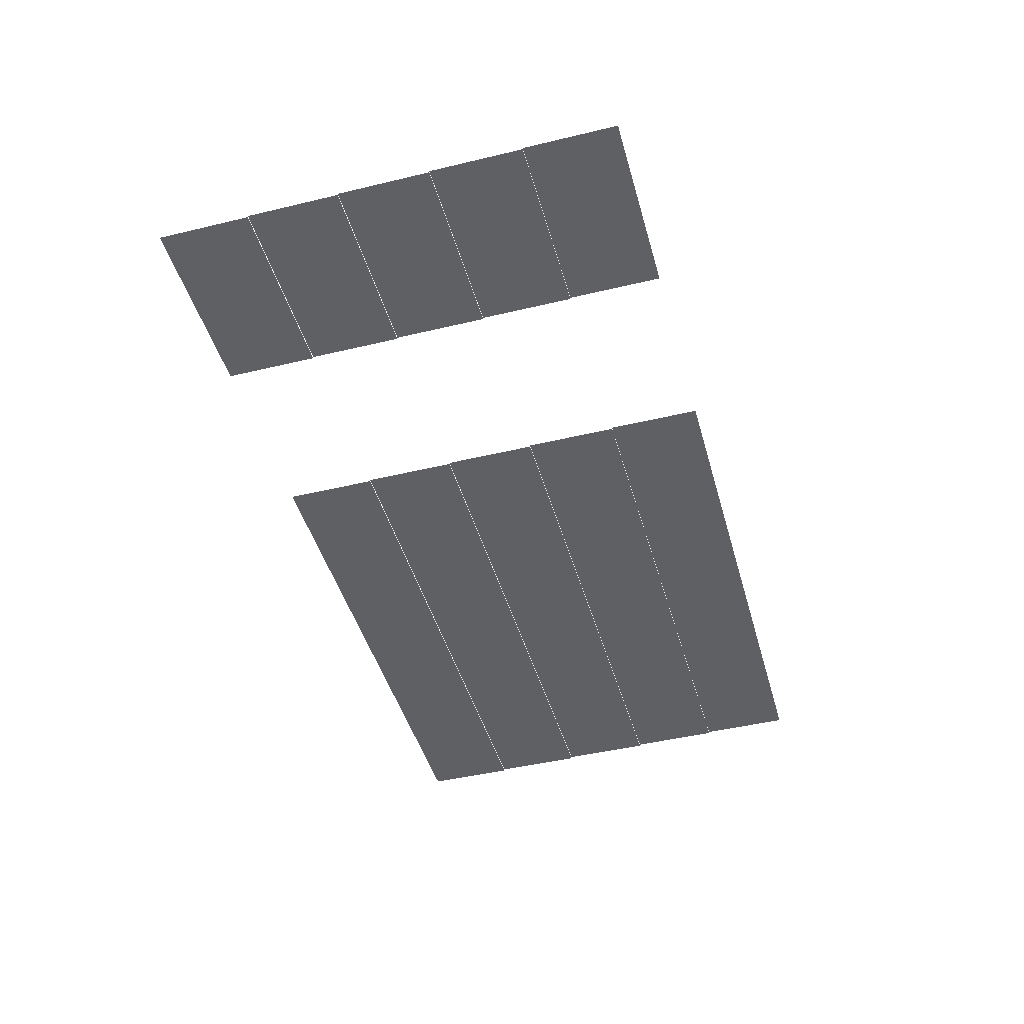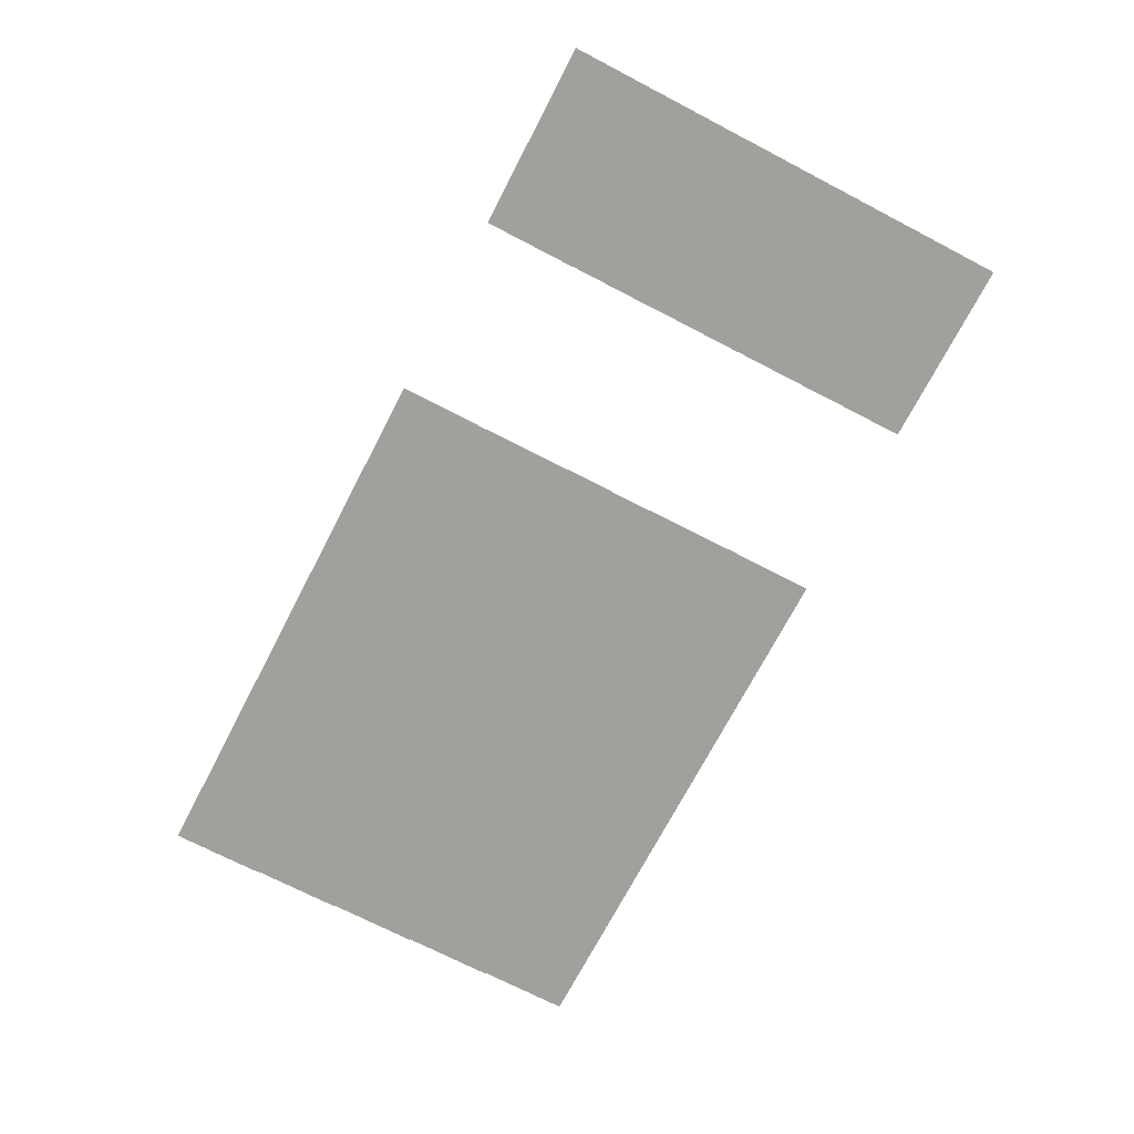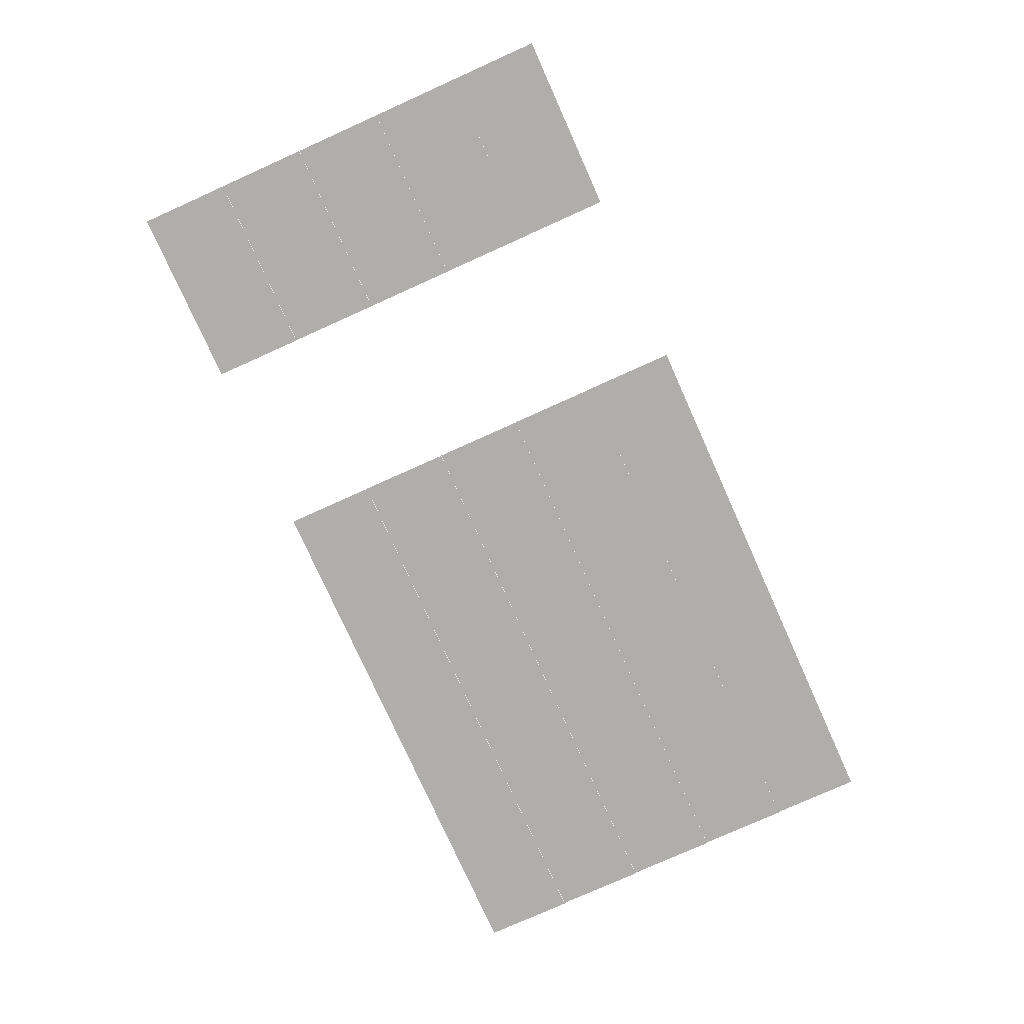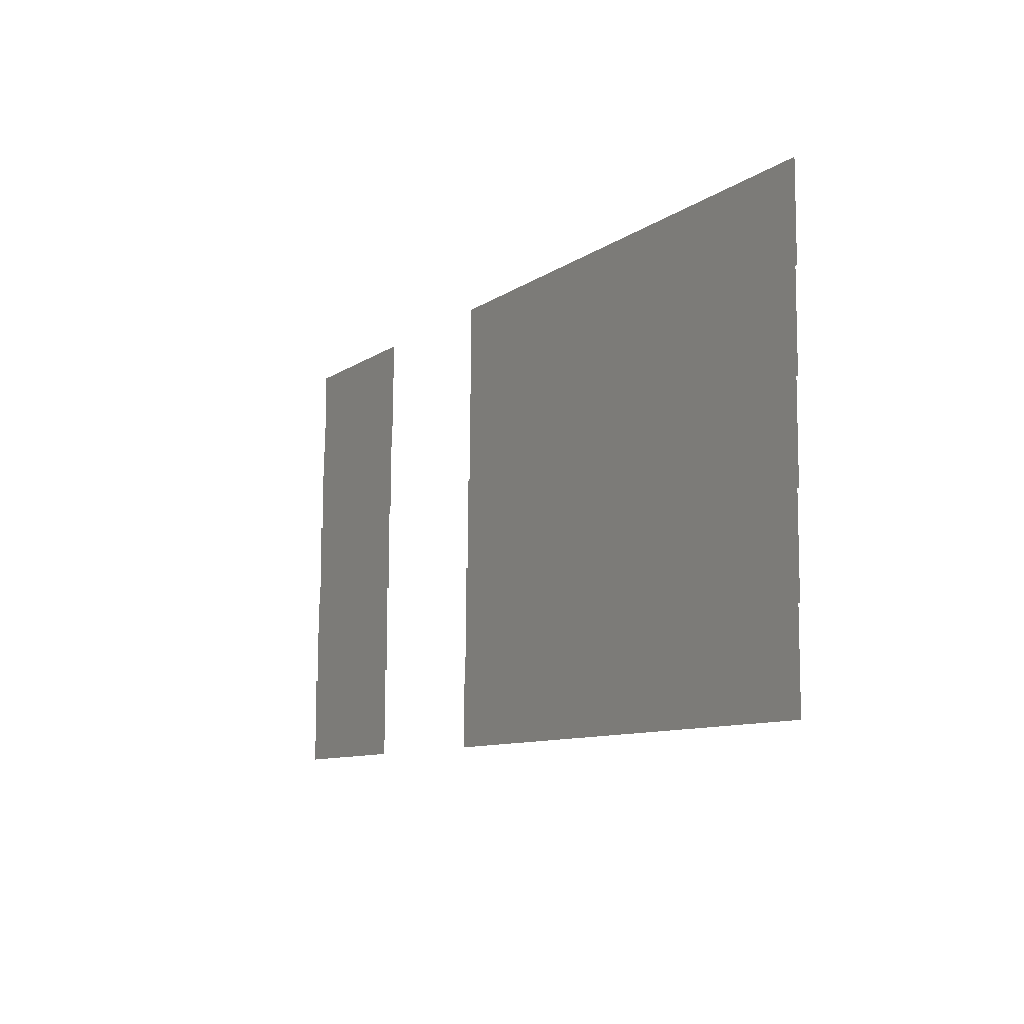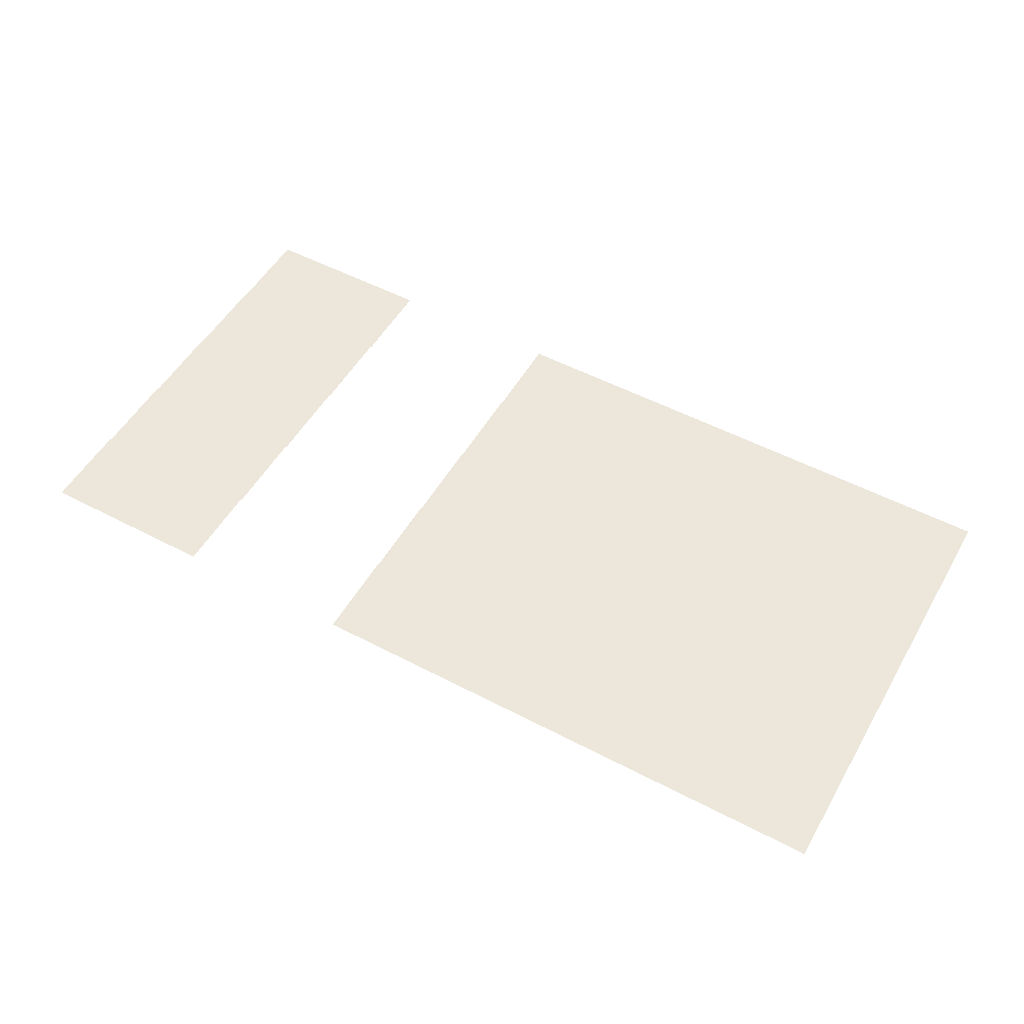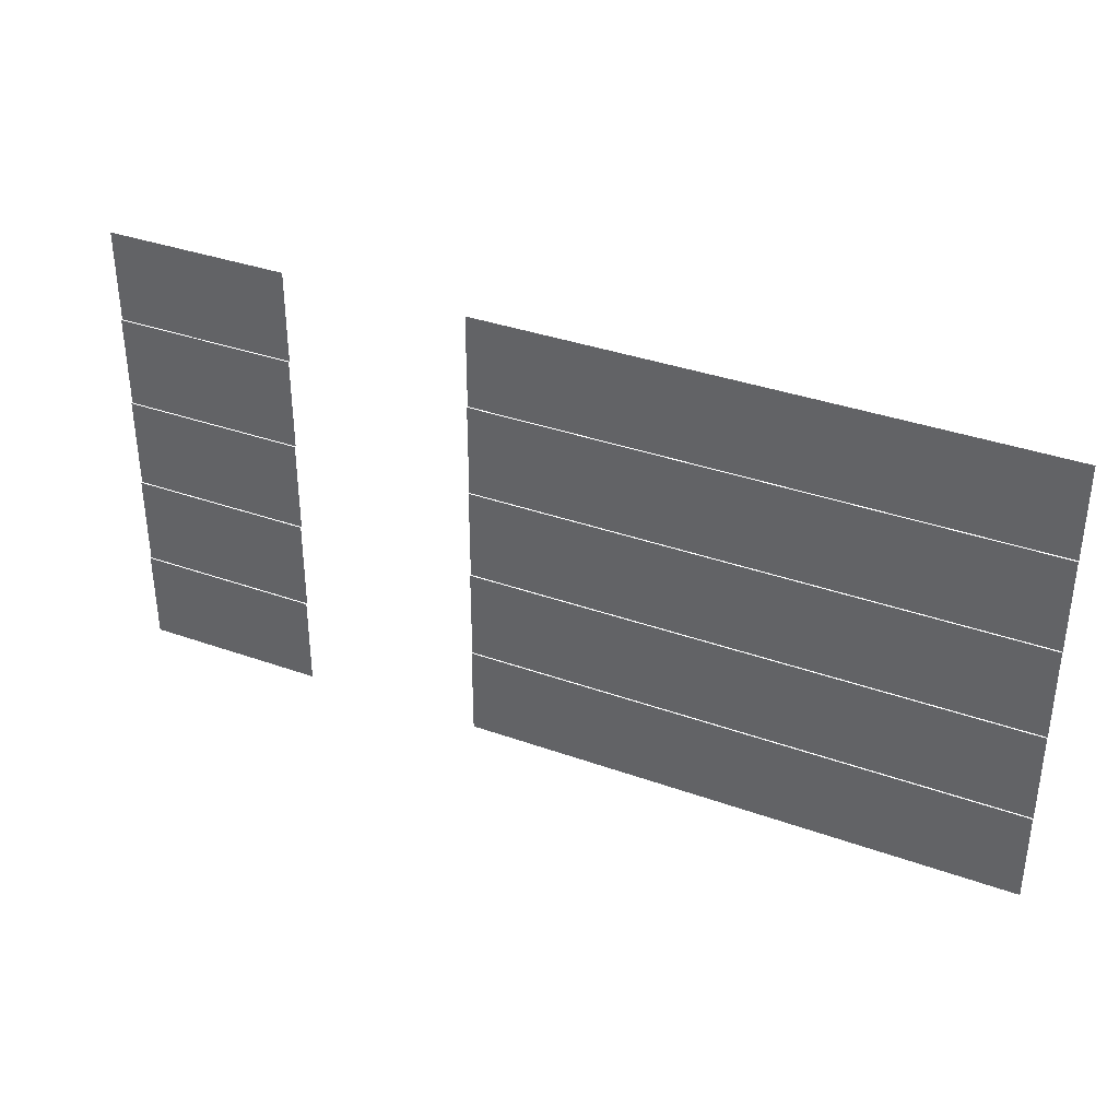
<metadata>
{"format":"obj","ext":"obj","renderer":"f3d","projection":"perspective","resolution":1024,"background":"white","views":[{"elev":-45.1,"azim":105.5,"up":"+Z"},{"elev":-71.7,"azim":62.5,"up":"+Z"},{"elev":-77.6,"azim":114.2,"up":"+Z"},{"elev":-9.3,"azim":-119.8,"up":"+Y"},{"elev":52.6,"azim":-150.6,"up":"+Z"},{"elev":36.0,"azim":-154.9,"up":"+Y"}]}
</metadata>
<code>
v 0 -0.32 -0.00578
v -0.32 -0.32 -0.00578
v -0.32 0 -0.00578
v 0 0 -0.00578
v -0.32 -0.32 -0.00578
v -0.64 -0.32 -0.00578
v -0.64 0 -0.00578
v -0.32 0 -0.00578
v -1.28 -0.32 -0.00578
v -1.6 -0.32 -0.00578
v -1.6 0 -0.00578
v -1.28 0 -0.00578
v -1.6 -0.32 -0.00578
v -1.92 -0.32 -0.00578
v -1.92 0 -0.00578
v -1.6 0 -0.00578
v -1.92 -0.32 -0.00578
v -2.24 -0.32 -0.00578
v -2.24 0 -0.00578
v -1.92 0 -0.00578
v -2.24 -0.32 -0.00578
v -2.56 -0.32 -0.00578
v -2.56 0 -0.00578
v -2.24 0 -0.00578
v -2.56 -0.32 -0.00578
v -2.88 -0.32 -0.00578
v -2.88 0 -0.00578
v -2.56 0 -0.00578
v -2.88 -0.32 -0.00578
v -3.2 -0.32 -0.00578
v -3.2 0 -0.00578
v -2.88 0 -0.00578
v 0 -0.64 -0.01156
v -0.32 -0.64 -0.01156
v -0.32 -0.32 -0.01156
v 0 -0.32 -0.01156
v -0.32 -0.64 -0.01156
v -0.64 -0.64 -0.01156
v -0.64 -0.32 -0.01156
v -0.32 -0.32 -0.01156
v -1.28 -0.64 -0.01156
v -1.6 -0.64 -0.01156
v -1.6 -0.32 -0.01156
v -1.28 -0.32 -0.01156
v -1.6 -0.64 -0.01156
v -1.92 -0.64 -0.01156
v -1.92 -0.32 -0.01156
v -1.6 -0.32 -0.01156
v -1.92 -0.64 -0.01156
v -2.24 -0.64 -0.01156
v -2.24 -0.32 -0.01156
v -1.92 -0.32 -0.01156
v -2.24 -0.64 -0.01156
v -2.56 -0.64 -0.01156
v -2.56 -0.32 -0.01156
v -2.24 -0.32 -0.01156
v -2.56 -0.64 -0.01156
v -2.88 -0.64 -0.01156
v -2.88 -0.32 -0.01156
v -2.56 -0.32 -0.01156
v -2.88 -0.64 -0.01156
v -3.2 -0.64 -0.01156
v -3.2 -0.32 -0.01156
v -2.88 -0.32 -0.01156
v 0 -0.96 -0.01734
v -0.32 -0.96 -0.01734
v -0.32 -0.64 -0.01734
v 0 -0.64 -0.01734
v -0.32 -0.96 -0.01734
v -0.64 -0.96 -0.01734
v -0.64 -0.64 -0.01734
v -0.32 -0.64 -0.01734
v -1.28 -0.96 -0.01734
v -1.6 -0.96 -0.01734
v -1.6 -0.64 -0.01734
v -1.28 -0.64 -0.01734
v -1.6 -0.96 -0.01734
v -1.92 -0.96 -0.01734
v -1.92 -0.64 -0.01734
v -1.6 -0.64 -0.01734
v -1.92 -0.96 -0.01734
v -2.24 -0.96 -0.01734
v -2.24 -0.64 -0.01734
v -1.92 -0.64 -0.01734
v -2.24 -0.96 -0.01734
v -2.56 -0.96 -0.01734
v -2.56 -0.64 -0.01734
v -2.24 -0.64 -0.01734
v -2.56 -0.96 -0.01734
v -2.88 -0.96 -0.01734
v -2.88 -0.64 -0.01734
v -2.56 -0.64 -0.01734
v -2.88 -0.96 -0.01734
v -3.2 -0.96 -0.01734
v -3.2 -0.64 -0.01734
v -2.88 -0.64 -0.01734
v 0 -1.28 -0.02312
v -0.32 -1.28 -0.02312
v -0.32 -0.96 -0.02312
v 0 -0.96 -0.02312
v -0.32 -1.28 -0.02312
v -0.64 -1.28 -0.02312
v -0.64 -0.96 -0.02312
v -0.32 -0.96 -0.02312
v -1.28 -1.28 -0.02312
v -1.6 -1.28 -0.02312
v -1.6 -0.96 -0.02312
v -1.28 -0.96 -0.02312
v -1.6 -1.28 -0.02312
v -1.92 -1.28 -0.02312
v -1.92 -0.96 -0.02312
v -1.6 -0.96 -0.02312
v -1.92 -1.28 -0.02312
v -2.24 -1.28 -0.02312
v -2.24 -0.96 -0.02312
v -1.92 -0.96 -0.02312
v -2.24 -1.28 -0.02312
v -2.56 -1.28 -0.02312
v -2.56 -0.96 -0.02312
v -2.24 -0.96 -0.02312
v -2.56 -1.28 -0.02312
v -2.88 -1.28 -0.02312
v -2.88 -0.96 -0.02312
v -2.56 -0.96 -0.02312
v -2.88 -1.28 -0.02312
v -3.2 -1.28 -0.02312
v -3.2 -0.96 -0.02312
v -2.88 -0.96 -0.02312
v 0 -1.6 -0.0289
v -0.32 -1.6 -0.0289
v -0.32 -1.28 -0.0289
v 0 -1.28 -0.0289
v -0.32 -1.6 -0.0289
v -0.64 -1.6 -0.0289
v -0.64 -1.28 -0.0289
v -0.32 -1.28 -0.0289
v -1.28 -1.6 -0.0289
v -1.6 -1.6 -0.0289
v -1.6 -1.28 -0.0289
v -1.28 -1.28 -0.0289
v -1.6 -1.6 -0.0289
v -1.92 -1.6 -0.0289
v -1.92 -1.28 -0.0289
v -1.6 -1.28 -0.0289
v -1.92 -1.6 -0.0289
v -2.24 -1.6 -0.0289
v -2.24 -1.28 -0.0289
v -1.92 -1.28 -0.0289
v -2.24 -1.6 -0.0289
v -2.56 -1.6 -0.0289
v -2.56 -1.28 -0.0289
v -2.24 -1.28 -0.0289
v -2.56 -1.6 -0.0289
v -2.88 -1.6 -0.0289
v -2.88 -1.28 -0.0289
v -2.56 -1.28 -0.0289
v -2.88 -1.6 -0.0289
v -3.2 -1.6 -0.0289
v -3.2 -1.28 -0.0289
v -2.88 -1.28 -0.0289
g NewBadManor_mesh_0212
f 1 2 3 4
f 5 6 7 8
f 9 10 11 12
f 13 14 15 16
f 17 18 19 20
f 21 22 23 24
f 25 26 27 28
f 29 30 31 32
f 33 34 35 36
f 37 38 39 40
f 41 42 43 44
f 45 46 47 48
f 49 50 51 52
f 53 54 55 56
f 57 58 59 60
f 61 62 63 64
f 65 66 67 68
f 69 70 71 72
f 73 74 75 76
f 77 78 79 80
f 81 82 83 84
f 85 86 87 88
f 89 90 91 92
f 93 94 95 96
f 97 98 99 100
f 101 102 103 104
f 105 106 107 108
f 109 110 111 112
f 113 114 115 116
f 117 118 119 120
f 121 122 123 124
f 125 126 127 128
f 129 130 131 132
f 133 134 135 136
f 137 138 139 140
f 141 142 143 144
f 145 146 147 148
f 149 150 151 152
f 153 154 155 156
f 157 158 159 160

</code>
